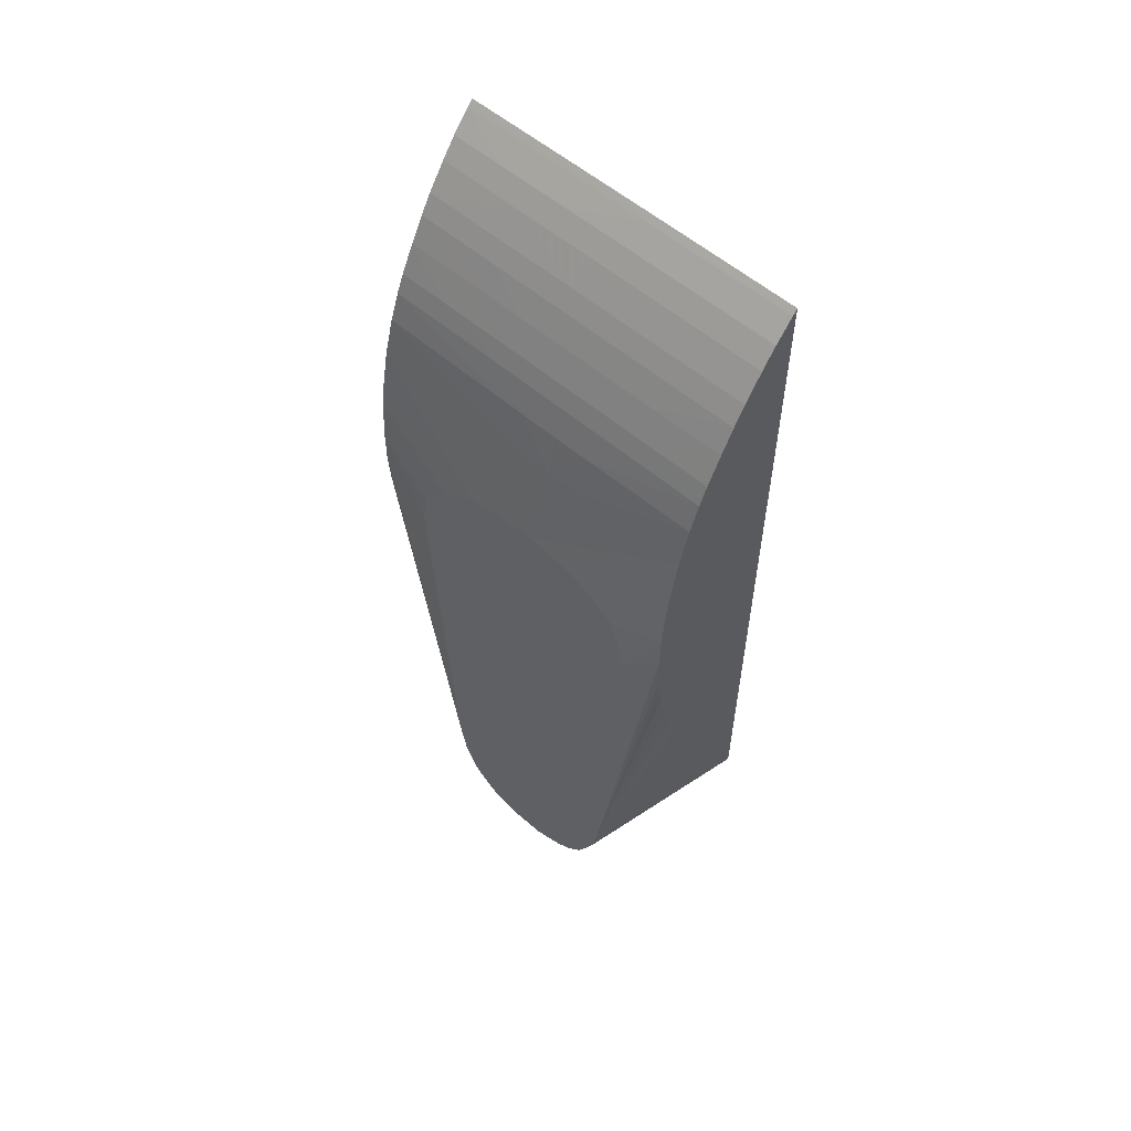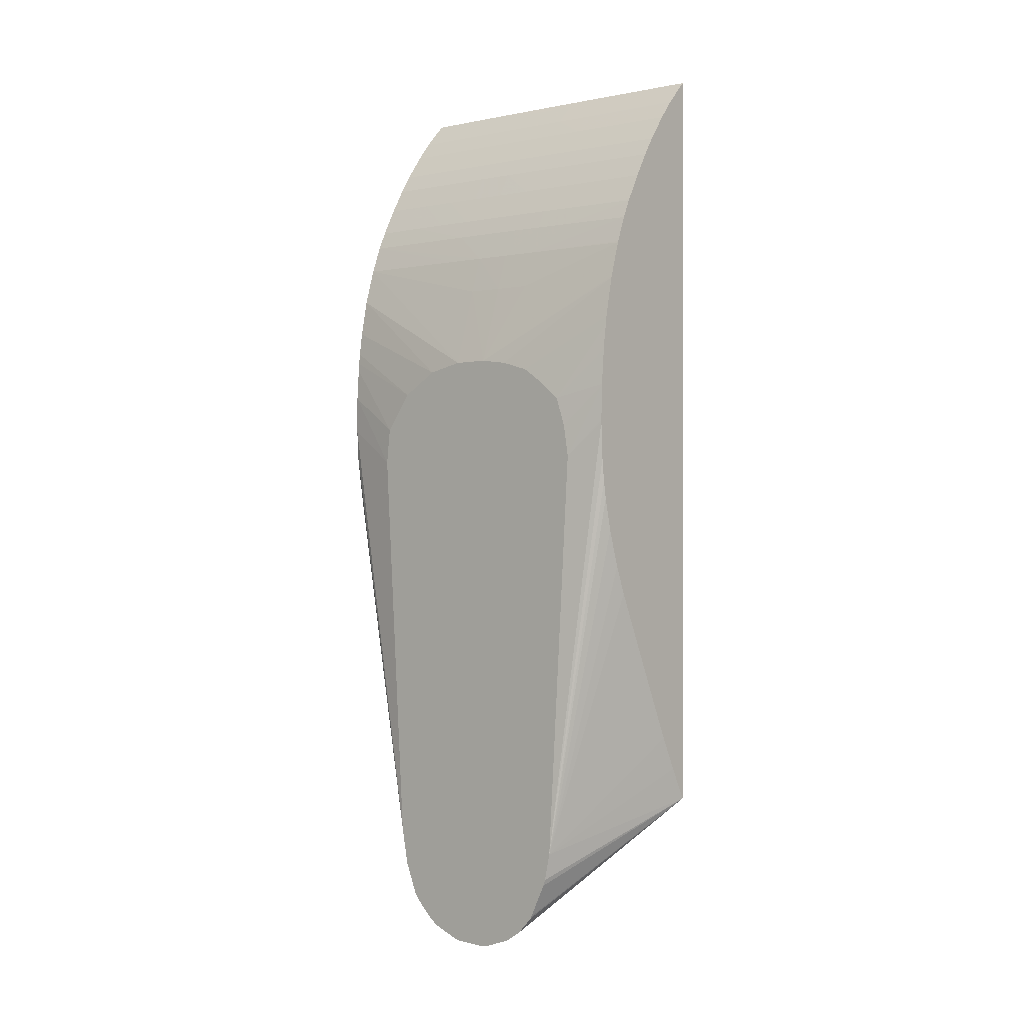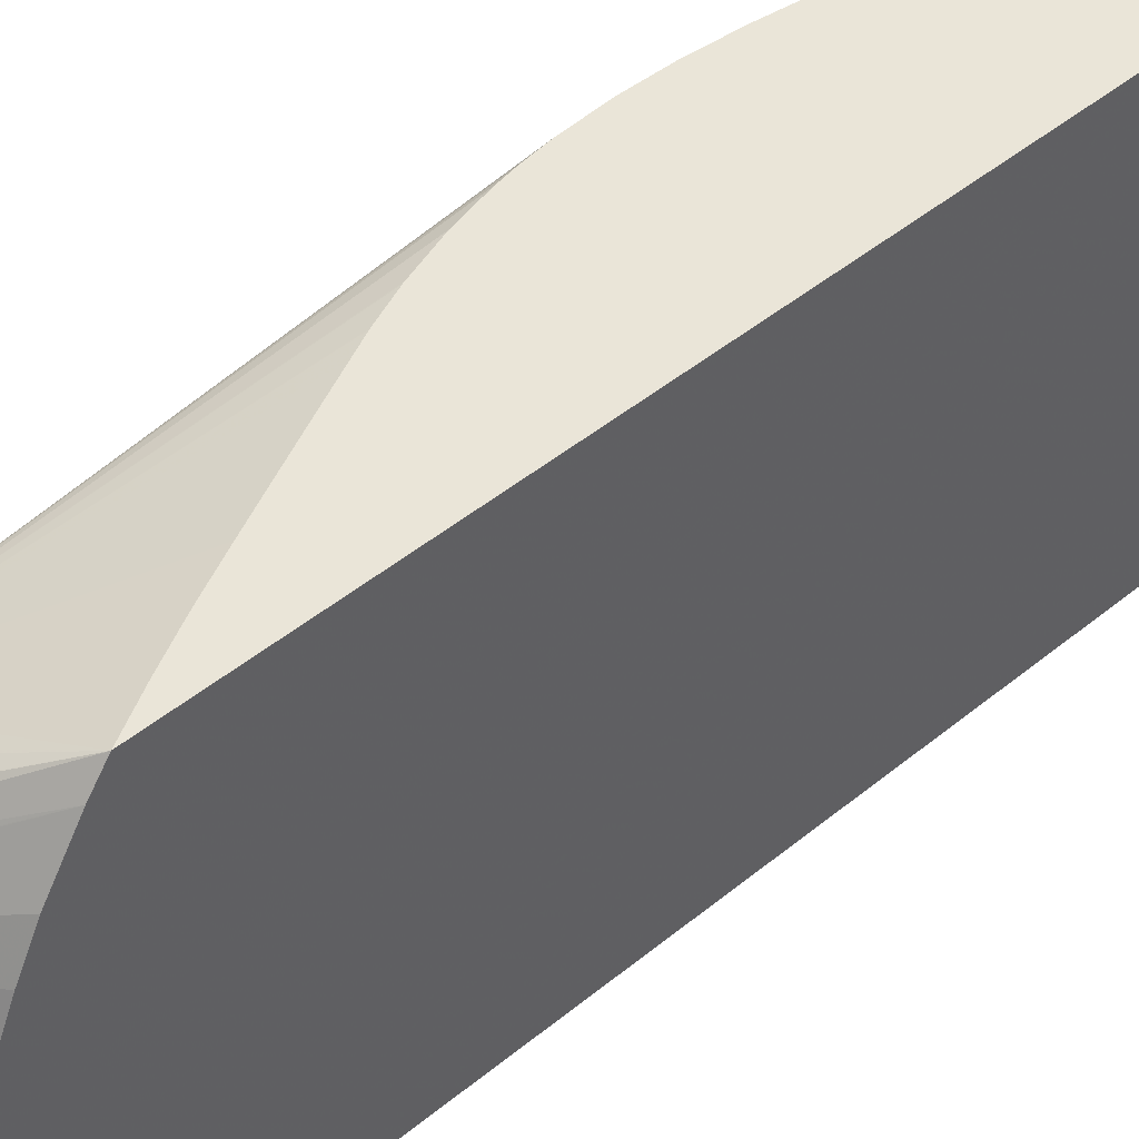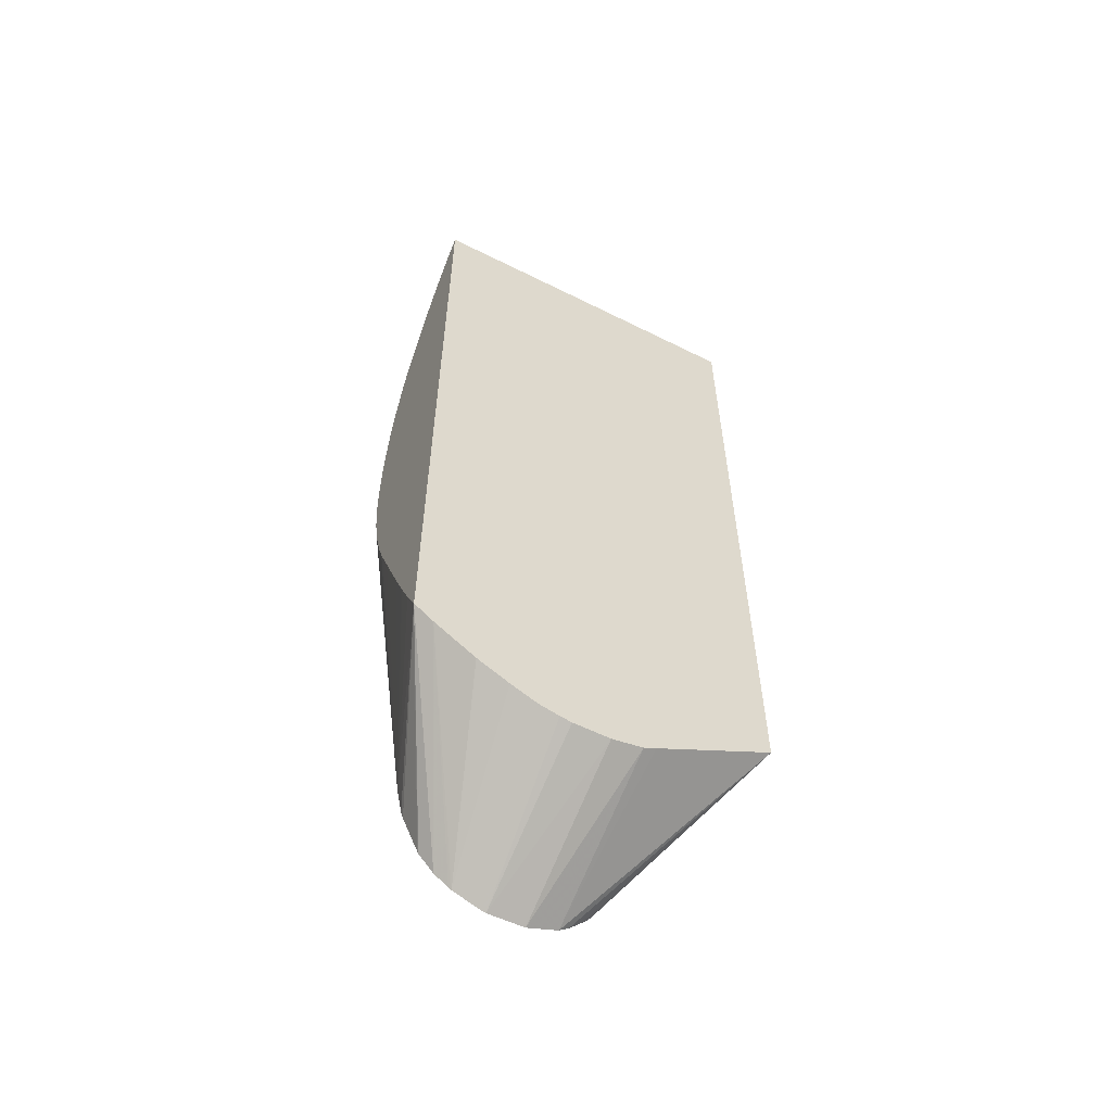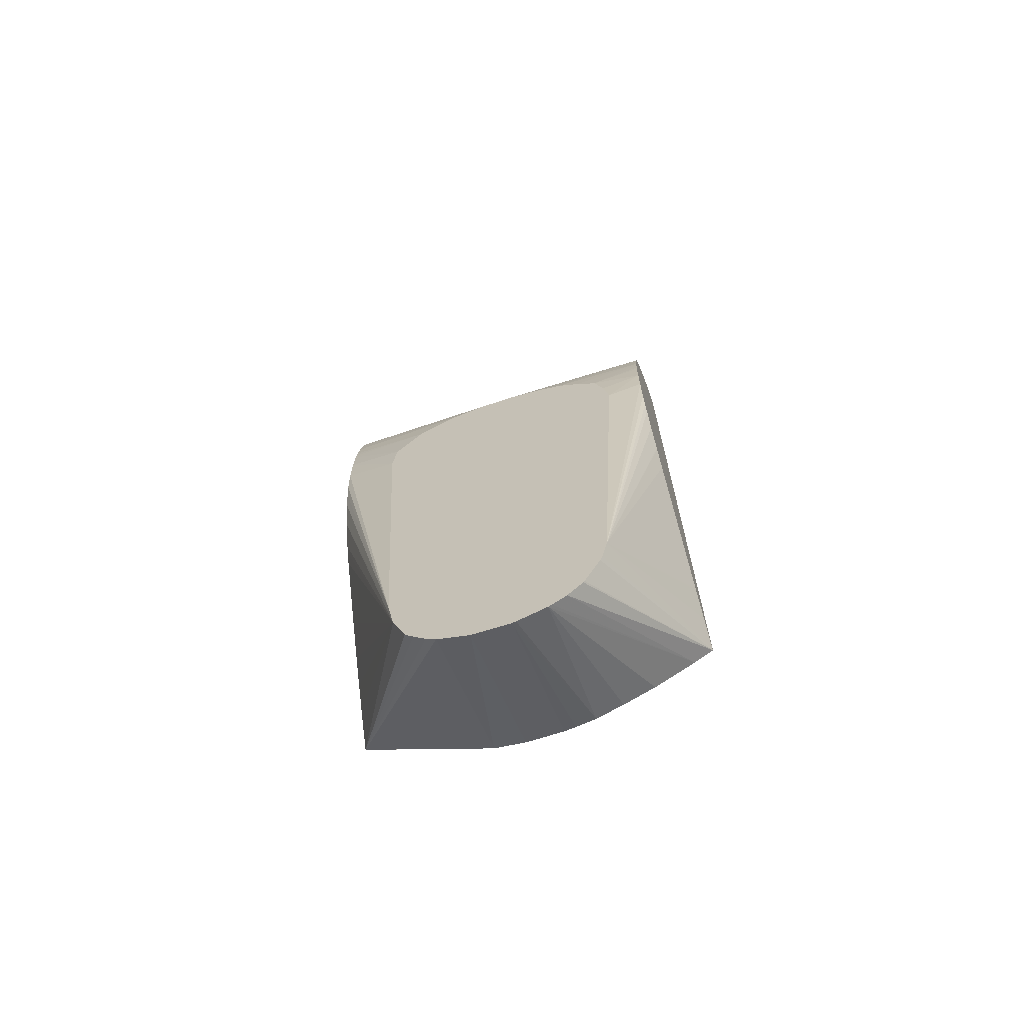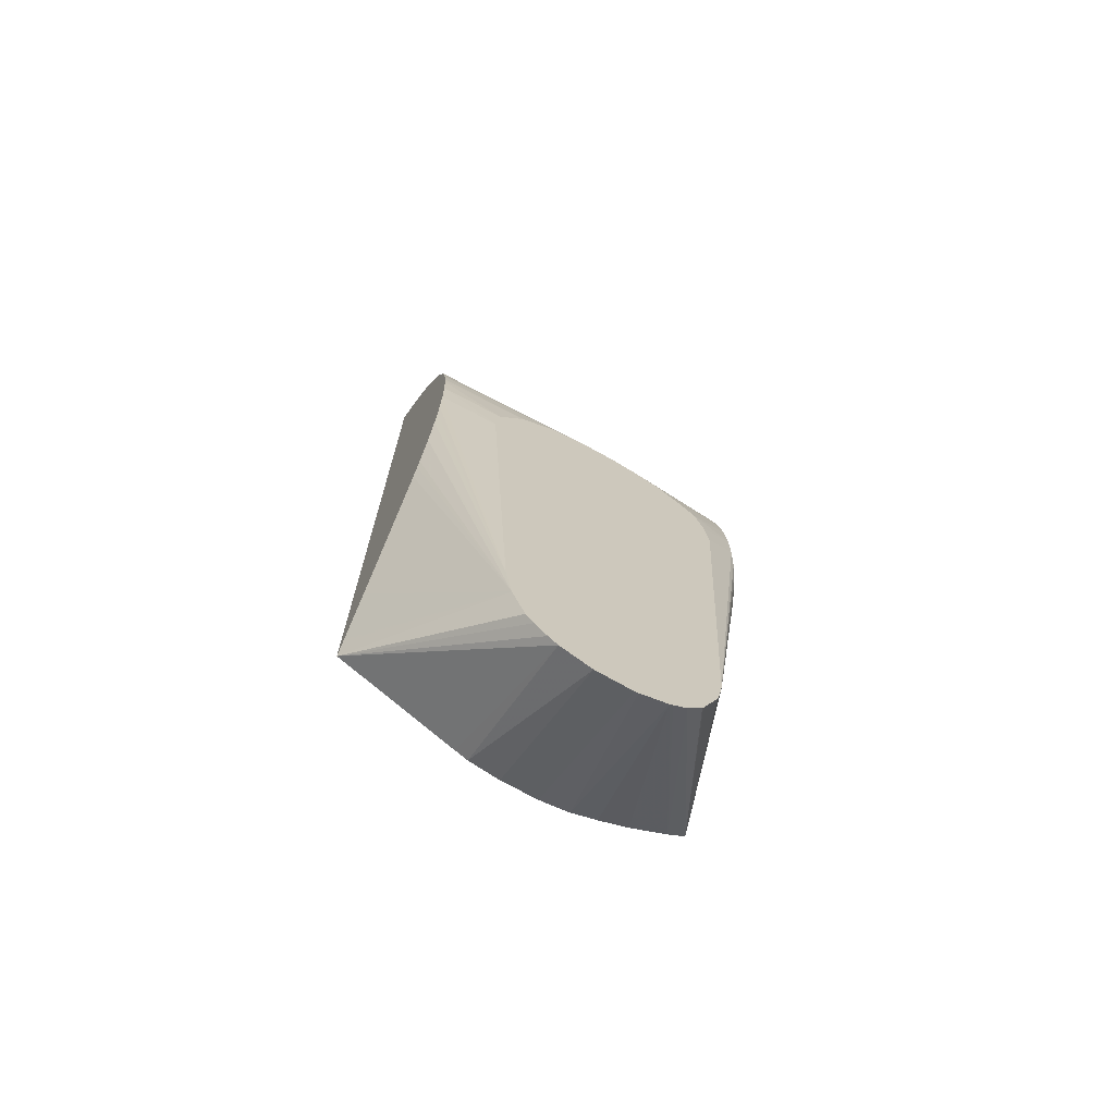
<metadata>
{"format":"obj","ext":"obj","renderer":"f3d","projection":"perspective","resolution":1024,"background":"white","views":[{"elev":57.1,"azim":-48.4,"up":"+Y"},{"elev":0.2,"azim":-50.1,"up":"+Y"},{"elev":45.0,"azim":46.2,"up":"+Z"},{"elev":-57.5,"azim":62.5,"up":"+Y"},{"elev":-68.5,"azim":-71.9,"up":"+Y"},{"elev":-70.3,"azim":-119.6,"up":"+Y"}]}
</metadata>
<code>
v 0.02236 0.01912 0.01637
v 0.02236 0.01913 0.0159
v 0.02216 0.01893 0.01637
v 0.02236 -0.0104 0.01637
v 0.02216 0.01893 0.01488
v 0.02236 0.01914 0.01305
v 0.02148 0.01822 0.01637
v 0.02167 -0.0091 0.01637
v 0.01643 -0.01211 0.01406
v 0.01643 -0.01314 0.01385
v 0.01643 -0.01338 0.01376
v 0.01643 -0.0147 0.01315
v 0.01643 -0.01478 0.01311
v 0.01643 -0.01542 0.01253
v 0.02236 -0.01094 0.01563
v 0.02236 0.01914 0.01205
v 0.02215 0.01894 0.01063
v 0.02144 0.01819 0.01063
v 0.02144 0.01819 0.01205
v 0.02145 0.01818 0.0163
v 0.02145 0.01818 0.01637
v 0.02104 -0.007844 0.01637
v 0.01643 -0.01204 0.01407
v 0.02101 -0.007767 0.01637
v 0.02095 -0.007656 0.01637
v 0.02035 -0.006372 0.01637
v 0.01962 -0.004772 0.01637
v 0.01905 -0.003537 0.01637
v 0.01857 -0.002486 0.01637
v 0.01826 -0.001812 0.01637
v 0.01825 -0.001778 0.01637
v 0.01782 -0.0007053 0.01637
v 0.0178 -0.0006358 0.01637
v 0.01736 0.0007106 0.01637
v 0.01735 0.0007801 0.01637
v 0.01707 0.001984 0.01637
v 0.01696 0.002647 0.01637
v 0.01686 0.003497 0.01637
v 0.01686 0.003511 0.01637
v 0.01679 0.004951 0.01637
v 0.01643 -0.01579 0.01199
v 0.02236 -0.01193 0.01407
v 0.01643 -0.01587 0.01187
v 0.02236 0.01915 0.009216
v 0.02215 0.01894 0.009216
v 0.02144 0.01819 0.007798
v 0.02086 0.01748 0.009216
v 0.02086 0.01748 0.01205
v 0.02142 0.01814 0.01637
v 0.01643 0.00365 0.01499
v 0.01679 0.005028 0.01637
v 0.02236 -0.01254 0.01285
v 0.01643 -0.01627 0.01077
v 0.02236 -0.01299 0.01182
v 0.02236 0.01915 0.006382
v 0.02214 0.01894 0.007798
v 0.02144 0.01819 0.006382
v 0.02086 0.01749 0.006382
v 0.02214 0.01894 0.006382
v 0.02015 0.01651 0.009216
v 0.02015 0.01651 0.01063
v 0.02016 0.01651 0.01205
v 0.02087 0.01747 0.01637
v 0.01682 0.006374 0.01637
v 0.01643 0.004851 0.01479
v 0.01643 -0.0163 0.01063
v 0.02236 -0.01316 0.01107
v 0.02236 0.01915 0.002959
v 0.02215 0.01894 0.002959
v 0.02215 0.01894 0.00355
v 0.02144 0.01819 0.004966
v 0.02086 0.01748 0.002959
v 0.02015 0.01651 0.002959
v 0.02015 0.01651 0.00355
v 0.02015 0.01651 0.004966
v 0.02015 0.01651 0.006382
v 0.02015 0.01651 0.007798
v 0.01969 0.01581 0.009216
v 0.01969 0.0158 0.01063
v 0.02016 0.0165 0.01346
v 0.01969 0.0158 0.01205
v 0.0202 0.01654 0.01637
v 0.01682 0.006426 0.01637
v 0.01643 0.005937 0.01444
v 0.01643 -0.01627 0.009216
v 0.02236 -0.01323 0.009216
v 0.02236 -0.01323 0.01063
v 0.02236 -0.01029 0.002959
v 0.02144 0.01819 0.002959
v 0.01969 0.01581 0.002959
v 0.01969 0.01581 0.00355
v 0.01969 0.01581 0.004966
v 0.01969 0.01581 0.006382
v 0.01969 0.01581 0.007798
v 0.01915 0.01487 0.009216
v 0.01915 0.01487 0.01063
v 0.01915 0.01487 0.01205
v 0.0197 0.01579 0.0163
v 0.02016 0.01649 0.01637
v 0.01694 0.00779 0.01637
v 0.01697 0.008054 0.01637
v 0.01707 0.008751 0.01637
v 0.01643 0.006576 0.01366
v 0.01643 -0.01582 0.008012
v 0.02236 -0.01299 0.008028
v 0.02236 -0.01273 0.007537
v 0.01643 -0.01553 0.007645
v 0.01643 -0.01507 0.007177
v 0.01643 -0.01471 0.006858
v 0.01643 -0.01346 0.006358
v 0.02204 -0.009676 0.002959
v 0.01915 0.01487 0.002959
v 0.01915 0.01487 0.004966
v 0.01914 0.01487 0.006382
v 0.01914 0.01487 0.007798
v 0.01858 0.01382 0.01063
v 0.01916 0.01487 0.01346
v 0.01858 0.01382 0.01205
v 0.01916 0.01487 0.01488
v 0.01917 0.01487 0.01637
v 0.0197 0.01579 0.01637
v 0.01712 0.009088 0.01637
v 0.01643 0.007148 0.01282
v 0.022 -0.0096 0.002959
v 0.01643 -0.01204 0.006097
v 0.01748 0.0007106 0.002959
v 0.01794 -0.0007053 0.002959
v 0.01808 -0.001056 0.002959
v 0.01831 -0.001642 0.002959
v 0.01863 -0.00235 0.002959
v 0.01915 -0.003537 0.002959
v 0.01934 -0.00396 0.002959
v 0.01965 -0.004641 0.002959
v 0.02043 -0.006372 0.002959
v 0.021 -0.007573 0.002959
v 0.02156 -0.008704 0.002959
v 0.01858 0.01381 0.002959
v 0.01858 0.01381 0.004966
v 0.01858 0.01382 0.006382
v 0.01858 0.01382 0.007798
v 0.01858 0.01382 0.009216
v 0.01825 0.01311 0.01063
v 0.01858 0.01381 0.01346
v 0.01825 0.01311 0.01205
v 0.01862 0.01385 0.01637
v 0.01715 0.009251 0.01637
v 0.01744 0.01062 0.01637
v 0.01643 0.00746 0.01172
v 0.01643 0.003539 0.005182
v 0.01685 0.004955 0.002959
v 0.01692 0.003688 0.002959
v 0.01702 0.003025 0.002959
v 0.01715 0.002127 0.002959
v 0.01825 0.0131 0.002959
v 0.01825 0.01311 0.006382
v 0.01825 0.01311 0.007798
v 0.01825 0.01311 0.009216
v 0.01782 0.01204 0.01063
v 0.01859 0.0138 0.01488
v 0.01825 0.0131 0.01346
v 0.01782 0.01204 0.01205
v 0.01859 0.01379 0.01637
v 0.01746 0.01069 0.01637
v 0.01643 0.007606 0.01061
v 0.01643 0.004924 0.005339
v 0.01686 0.006374 0.002959
v 0.01782 0.01204 0.009216
v 0.01785 0.01204 0.002959
v 0.01782 0.01204 0.007798
v 0.01736 0.01062 0.01063
v 0.01857 0.01376 0.01637
v 0.01826 0.01309 0.01488
v 0.01737 0.01062 0.01205
v 0.01786 0.01204 0.01637
v 0.01788 0.01209 0.01637
v 0.01826 0.01308 0.01637
v 0.01736 0.01062 0.009216
v 0.01643 0.007585 0.009233
v 0.01643 0.006374 0.006374
v 0.01694 0.007613 0.002959
v 0.01743 0.01062 0.002959
v 0.01643 0.007263 0.007798
v 0.01701 0.008321 0.002959
v 0.01697 0.007908 0.002959
v 0.01714 0.009206 0.002959
f 88 108 109
f 84 100 101
f 88 107 108
f 88 104 107
f 88 106 104
f 85 105 86
f 85 104 105
f 84 102 103
f 84 101 102
f 80 98 99
f 81 97 98
f 80 99 82
f 80 81 98
f 79 97 81
f 79 96 97
f 78 96 79
f 78 115 95
f 78 95 96
f 83 100 84
f 88 109 110
f 97 117 98
f 90 112 113
f 104 106 105
f 78 94 115
f 103 122 123
f 102 122 103
f 98 121 99
f 98 120 121
f 98 119 120
f 98 117 119
f 97 118 117
f 97 116 118
f 96 116 97
f 95 116 96
f 95 115 116
f 93 115 94
f 92 115 93
f 92 114 115
f 91 114 92
f 90 114 91
f 90 113 114
f 88 110 111
f 76 94 77
f 68 150 166
f 75 93 76
f 68 152 151
f 68 153 152
f 68 126 153
f 68 127 126
f 68 128 127
f 68 129 128
f 68 130 129
f 68 131 130
f 68 132 131
f 68 133 132
f 68 134 133
f 68 135 134
f 68 136 135
f 68 124 136
f 68 111 124
f 68 88 111
f 66 87 67
f 66 86 87
f 66 85 86
f 68 151 150
f 110 124 111
f 68 166 180
f 68 180 184
f 75 92 93
f 74 92 75
f 74 91 92
f 73 91 74
f 73 90 91
f 71 89 72
f 69 71 70
f 69 89 71
f 68 89 69
f 76 93 94
f 68 72 89
f 68 90 73
f 68 112 90
f 68 137 112
f 68 154 137
f 68 168 154
f 68 181 168
f 68 185 181
f 68 183 185
f 68 184 183
f 68 73 72
f 110 125 126
f 118 144 143
f 110 127 128
f 161 170 173
f 160 172 171
f 160 161 172
f 159 160 171
f 159 171 162
f 158 170 161
f 158 167 170
f 156 158 157
f 156 167 158
f 155 167 156
f 154 169 167
f 154 168 169
f 154 167 155
f 149 166 150
f 149 165 166
f 147 164 148
f 147 163 164
f 145 159 162
f 144 161 160
f 161 173 174
f 144 158 161
f 161 174 175
f 161 176 172
f 65 83 84
f 181 185 182
f 179 184 180
f 179 183 184
f 179 182 183
f 178 181 182
f 171 172 176
f 168 177 169
f 168 178 177
f 168 181 178
f 167 177 170
f 167 169 177
f 165 180 166
f 165 179 180
f 164 174 173
f 164 177 178
f 164 170 177
f 164 173 170
f 163 174 164
f 161 175 176
f 143 160 159
f 143 144 160
f 143 159 145
f 116 141 142
f 115 141 116
f 114 141 115
f 114 140 141
f 113 140 114
f 113 139 140
f 112 139 113
f 112 138 139
f 112 137 138
f 110 136 124
f 110 135 136
f 110 134 135
f 182 185 183
f 110 133 134
f 110 132 133
f 110 131 132
f 110 130 131
f 110 129 130
f 110 128 129
f 116 142 144
f 116 144 118
f 117 118 143
f 117 143 119
f 142 158 144
f 142 157 158
f 140 142 141
f 140 157 142
f 140 156 157
f 139 156 140
f 138 156 139
f 137 156 138
f 137 155 156
f 110 126 127
f 137 154 155
f 125 152 153
f 125 151 152
f 125 150 151
f 125 149 150
f 123 147 148
f 123 146 147
f 122 146 123
f 120 143 145
f 119 143 120
f 125 153 126
f 64 83 65
f 9 84 103
f 62 81 80
f 4 8 9
f 3 5 7
f 2 6 5
f 2 5 3
f 1 6 2
f 1 16 6
f 1 44 16
f 1 55 44
f 1 68 55
f 1 88 68
f 1 106 88
f 1 105 106
f 1 86 105
f 1 87 86
f 1 67 87
f 1 54 67
f 1 52 54
f 1 42 52
f 1 15 42
f 4 9 10
f 1 4 15
f 4 10 11
f 4 12 13
f 9 182 179
f 9 178 182
f 9 164 178
f 9 148 164
f 9 123 148
f 9 103 123
f 9 65 84
f 9 50 65
f 9 23 50
f 8 22 9
f 7 20 21
f 7 19 20
f 5 19 7
f 5 18 19
f 5 17 18
f 5 16 17
f 5 6 16
f 4 14 15
f 4 13 14
f 4 11 12
f 9 179 165
f 1 8 4
f 1 24 22
f 1 146 122
f 63 80 82
f 1 163 147
f 1 174 163
f 1 175 174
f 1 176 175
f 1 171 176
f 1 162 171
f 1 145 162
f 1 120 145
f 1 121 120
f 1 99 121
f 1 82 99
f 1 63 82
f 1 49 63
f 1 21 49
f 1 7 21
f 1 3 7
f 1 2 3
f 1 122 102
f 1 22 8
f 1 102 101
f 1 100 83
f 1 25 24
f 1 26 25
f 1 27 26
f 1 28 27
f 1 29 28
f 1 30 29
f 1 31 30
f 1 32 31
f 1 33 32
f 1 34 33
f 1 35 34
f 1 36 35
f 1 37 36
f 1 38 37
f 1 39 38
f 1 40 39
f 1 51 40
f 1 64 51
f 1 83 64
f 1 101 100
f 9 165 149
f 1 147 146
f 9 125 110
f 50 64 65
f 50 51 64
f 48 63 49
f 48 62 63
f 48 61 62
f 48 60 61
f 47 60 48
f 47 58 60
f 46 59 57
f 46 56 59
f 46 58 47
f 46 57 58
f 45 56 46
f 45 55 56
f 44 55 45
f 43 54 52
f 43 53 54
f 42 43 52
f 40 51 50
f 53 66 54
f 23 40 50
f 54 66 67
f 55 69 70
f 9 149 125
f 62 80 63
f 61 81 62
f 61 79 81
f 60 79 61
f 60 78 79
f 60 94 78
f 60 77 94
f 58 71 72
f 58 76 77
f 58 75 76
f 58 74 75
f 58 73 74
f 58 72 73
f 57 70 71
f 57 59 70
f 57 71 58
f 55 59 56
f 55 70 59
f 55 68 69
f 20 49 21
f 58 77 60
f 19 49 20
f 9 27 28
f 9 26 27
f 9 25 26
f 9 24 25
f 9 22 24
f 9 11 10
f 9 12 11
f 9 13 12
f 9 14 13
f 9 41 14
f 9 43 41
f 9 53 43
f 9 66 53
f 9 104 85
f 9 107 104
f 9 108 107
f 9 109 108
f 19 48 49
f 9 110 109
f 9 28 29
f 9 29 30
f 9 85 66
f 9 31 32
f 9 30 31
f 18 48 19
f 18 46 47
f 17 46 18
f 18 47 48
f 17 44 45
f 16 44 17
f 15 43 42
f 15 41 43
f 17 45 46
f 9 34 35
f 14 41 15
f 9 33 34
f 9 35 36
f 9 36 37
f 9 32 33
f 9 38 39
f 9 39 40
f 9 40 23
f 9 37 38

</code>
